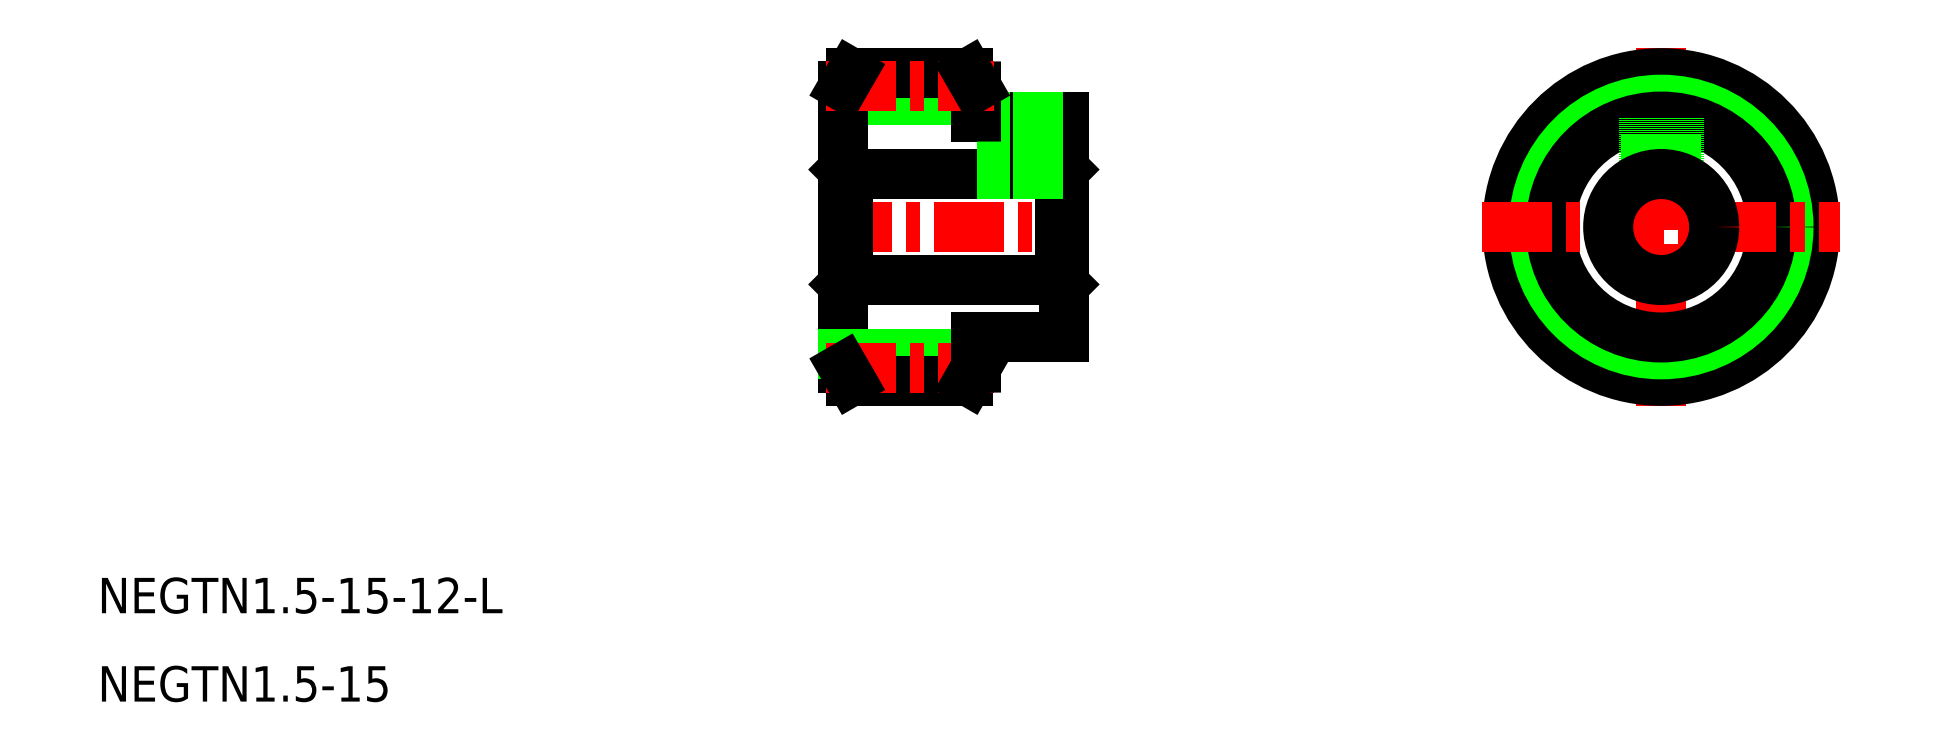
<metadata>
{"format":"dxf","ext":"dxf","renderer":"ezdxf+matplotlib","layout":"modelspace","background":"white","min_lineweight":24,"dpi":150}
</metadata>
<code>
0
SECTION
2
ENTITIES
0
CIRCLE
8
CENTER
10
124.9
20
170.5
30
0
40
15.91
0
LINE
8
CENTER
10
124.9
20
190.8
30
0
11
124.9
21
150.2
31
0
0
CIRCLE
8
0
10
124.9
20
170.5
30
0
40
17.41
0
CIRCLE
8
0
10
124.9
20
170.5
30
0
40
14.41
0
CIRCLE
8
0
10
124.9
20
170.5
30
0
40
12.5
0
LINE
8
CENTER
10
104.6
20
170.5
30
0
11
145.1
21
170.5
31
0
0
LINE
8
0
10
122.9
20
182.8
30
0
11
122.9
21
176.2
31
0
0
LINE
8
0
10
126.6
20
182.9
30
0
11
126.6
21
176.2
31
0
0
LINE
8
0
10
126.9
20
182.8
30
0
11
126.9
21
176.2
31
0
0
LINE
8
0
10
123.2
20
182.9
30
0
11
123.2
21
176.2
31
0
0
LINE
8
CENTER
10
29.8
20
170.5
30
0
11
59.3
21
170.5
31
0
0
LINE
8
0
10
32.8
20
164.5
30
0
11
56.8
21
164.5
31
0
0
LINE
8
0
10
32.8
20
176.5
30
0
11
56.8
21
176.5
31
0
0
LINE
8
0
10
47.3
20
158
30
0
11
57.3
21
158
31
0
0
LINE
8
0
10
47.3
20
183
30
0
11
57.3
21
183
31
0
0
LINE
8
0
10
32.8
20
176.5
30
0
11
32.8
21
164.5
31
0
0
LINE
8
0
10
32.3
20
177
30
0
11
32.3
21
164
31
0
0
LINE
8
0
10
32.3
20
164
30
0
11
32.8
21
164.5
31
0
0
LINE
8
0
10
32.3
20
184.9
30
0
11
47.3
21
184.9
31
0
0
LINE
8
0
10
32.3
20
170.5
30
0
11
32.3
21
170.5
31
0
0
LINE
8
0
10
32.3
20
177
30
0
11
32.8
21
176.5
31
0
0
LINE
8
0
10
32.3
20
172.7
30
0
11
32.3
21
172.7
31
0
0
LINE
8
0
10
56.8
20
176.5
30
0
11
56.8
21
164.5
31
0
0
LINE
8
0
10
57.3
20
183
30
0
11
57.3
21
158
31
0
0
LINE
8
0
10
56.8
20
164.5
30
0
11
57.3
21
164
31
0
0
LINE
8
CENTER
10
52.3
20
185
30
0
11
52.3
21
172.5
31
0
0
LINE
8
0
10
56.8
20
176.5
30
0
11
57.3
21
177
31
0
0
LINE
8
0
10
50.6
20
183
30
0
11
50.6
21
176.5
31
0
0
LINE
8
0
10
50.3
20
183
30
0
11
50.3
21
176.5
31
0
0
LINE
8
0
10
54
20
183
30
0
11
54
21
176.5
31
0
0
LINE
8
0
10
54.3
20
183
30
0
11
54.3
21
176.5
31
0
0
LINE
8
0
10
32.3
20
186.4
30
0
11
32.3
21
154.6
31
0
0
LINE
8
0
10
47.3
20
183
30
0
11
47.3
21
186.4
31
0
0
TEXT
8
0
10
-52.11
20
126.8
30
0
40
4
1
NEGTN1.5-15-12-L
7
MISUMI
0
TEXT
8
0
10
-52.11
20
116.8
30
0
40
4
1
NEGTN1.5-15
0
CIRCLE
8
0
10
124.9
20
170.5
30
0
40
6
0
LINE
8
0
10
33.17
20
187.9
30
0
11
46.43
21
187.9
31
0
0
LINE
8
CENTER
10
30.3
20
186.4
30
0
11
49.3
21
186.4
31
0
0
LINE
8
0
10
33.17
20
187.9
30
0
11
32.3
21
186.4
31
0
0
LINE
8
0
10
46.43
20
187.9
30
0
11
47.3
21
186.4
31
0
0
LINE
8
0
10
32.3
20
156.1
30
0
11
47.3
21
156.1
31
0
0
LINE
8
0
10
33.17
20
153.1
30
0
11
46.43
21
153.1
31
0
0
LINE
8
CENTER
10
30.3
20
154.6
30
0
11
49.3
21
154.6
31
0
0
LINE
8
0
10
33.17
20
153.1
30
0
11
32.3
21
154.6
31
0
0
LINE
8
0
10
46.43
20
153.1
30
0
11
47.3
21
154.6
31
0
0
LINE
8
0
10
47.3
20
154.6
30
0
11
47.3
21
158
31
0
0
VIEWPORT
8
0
10
5.614
20
4.075
30
0
40
13.06
41
8.677
68
     1
69
     1
0
VIEWPORT
8
0
10
5.615
20
3.902
30
0
40
11.21
41
7.805
68
     2
69
     2
0
ENDSEC
0
EOF

</code>
